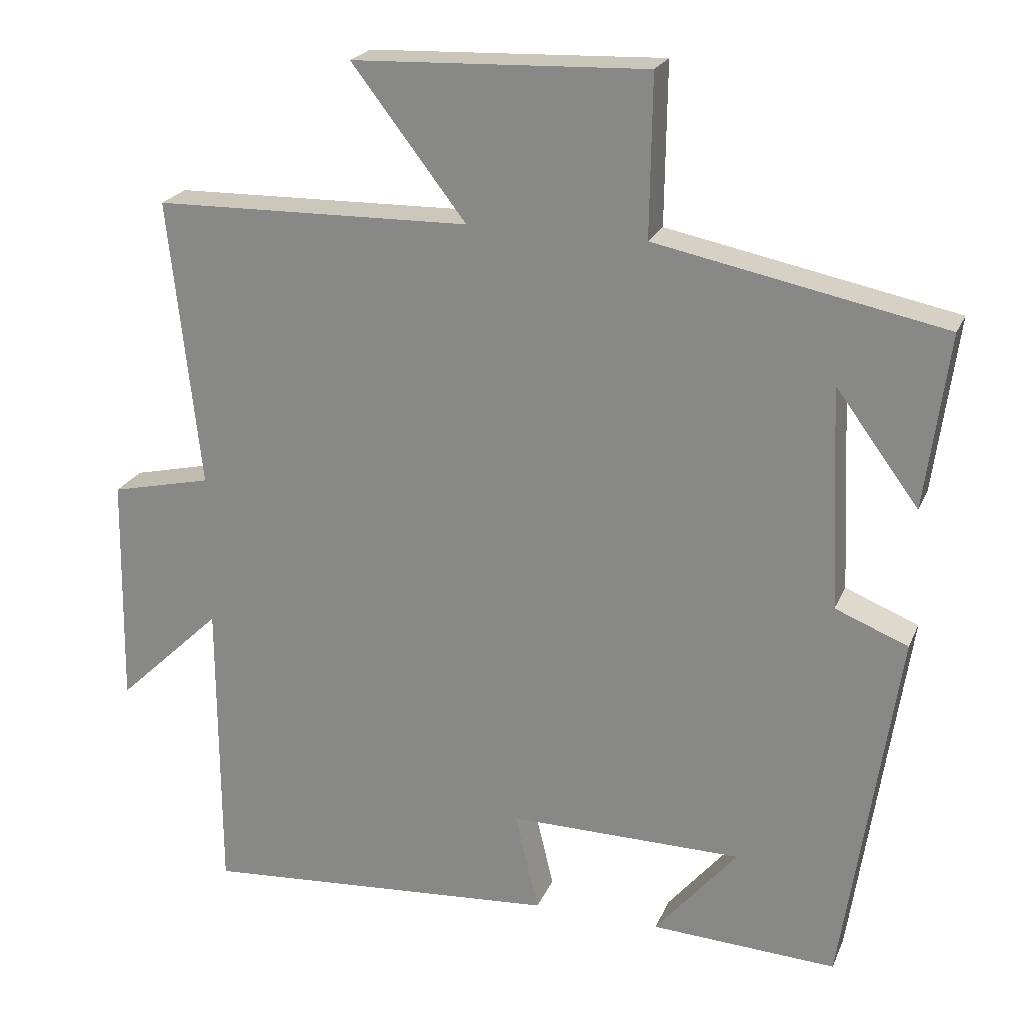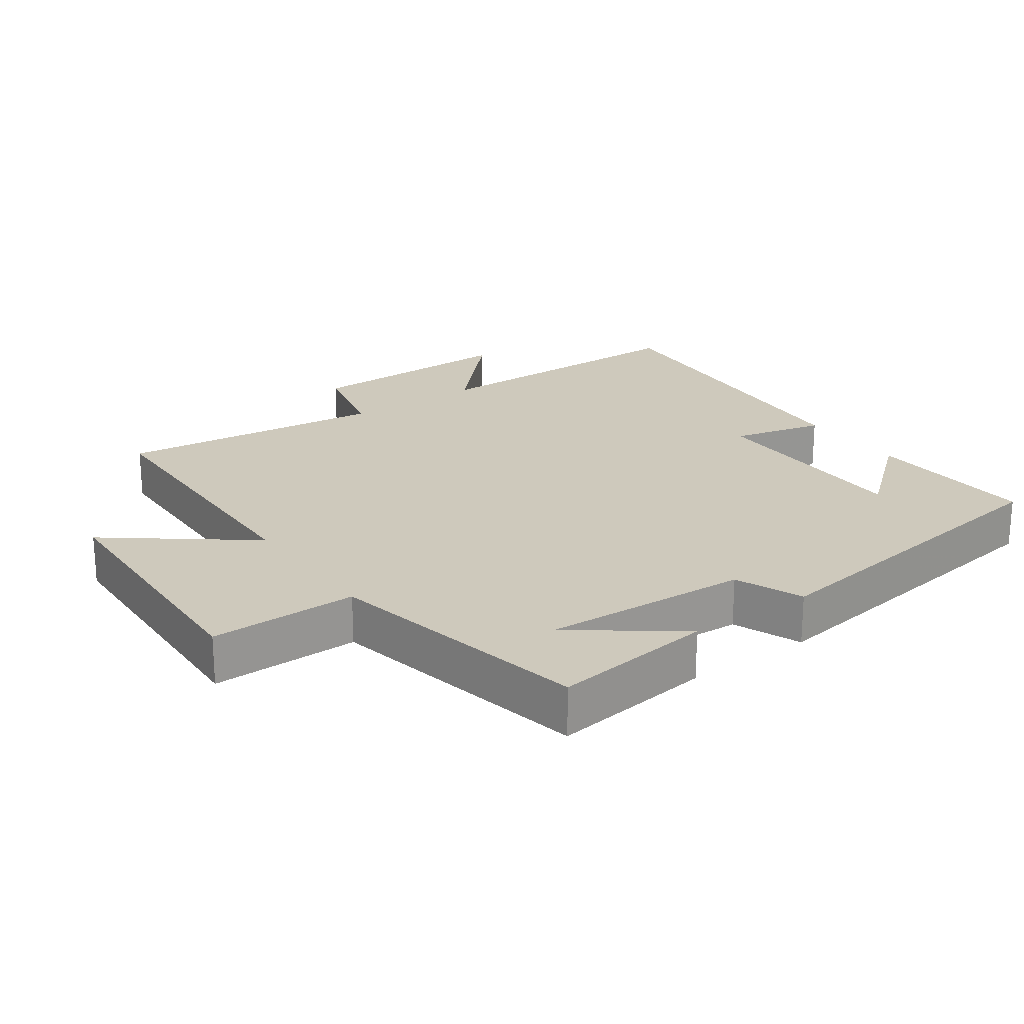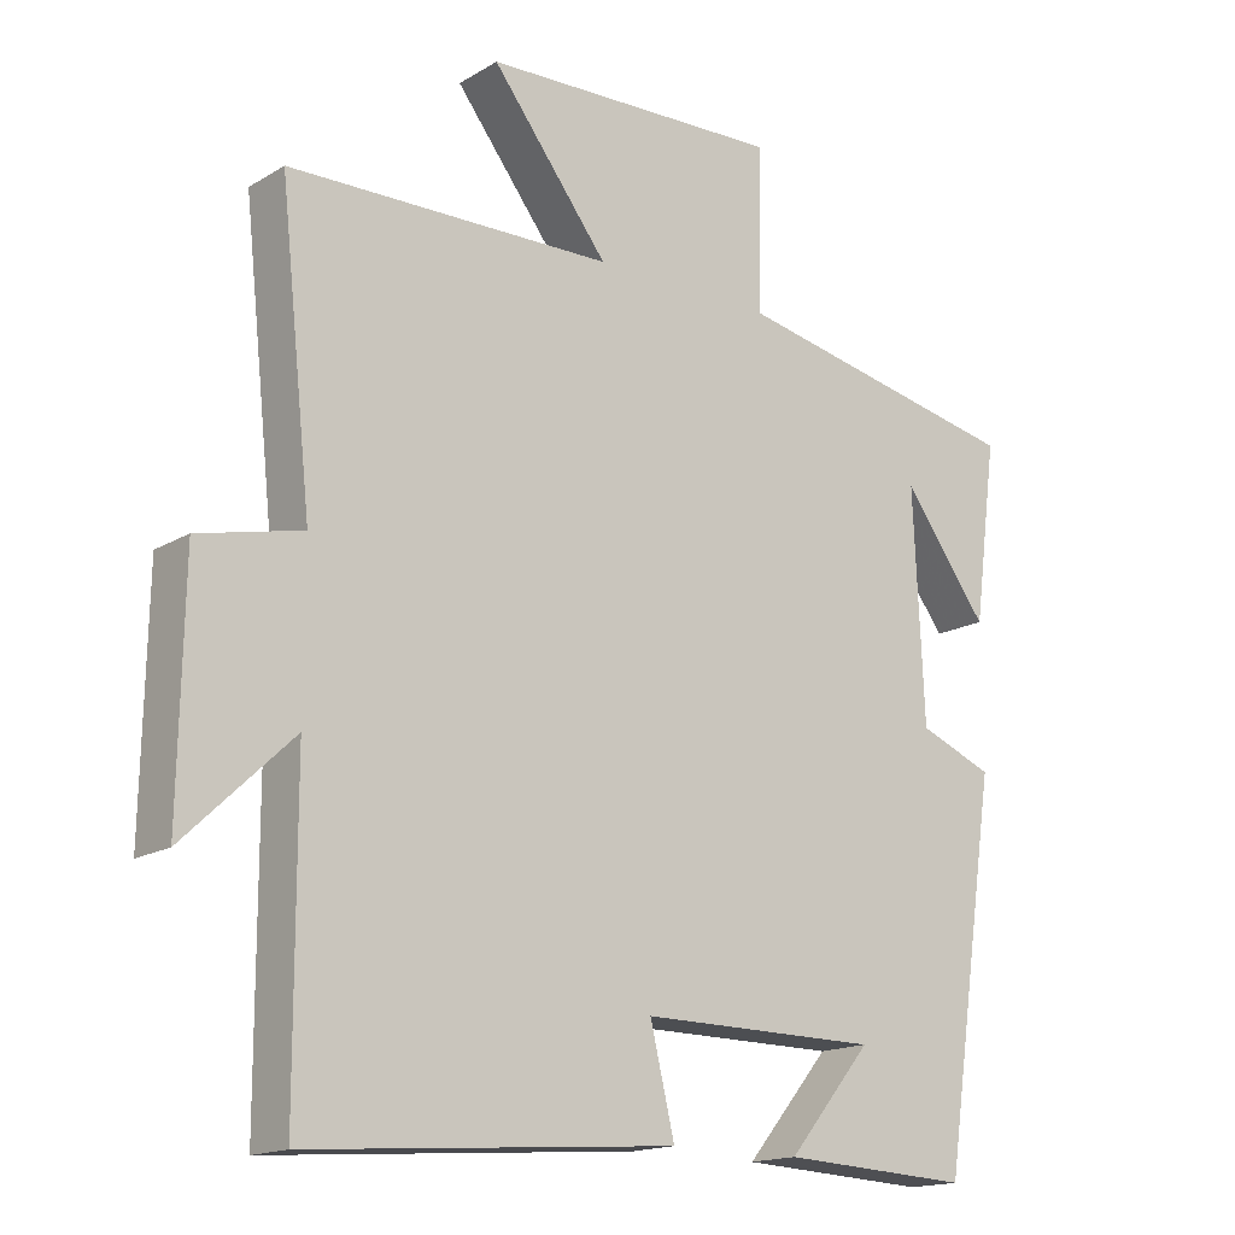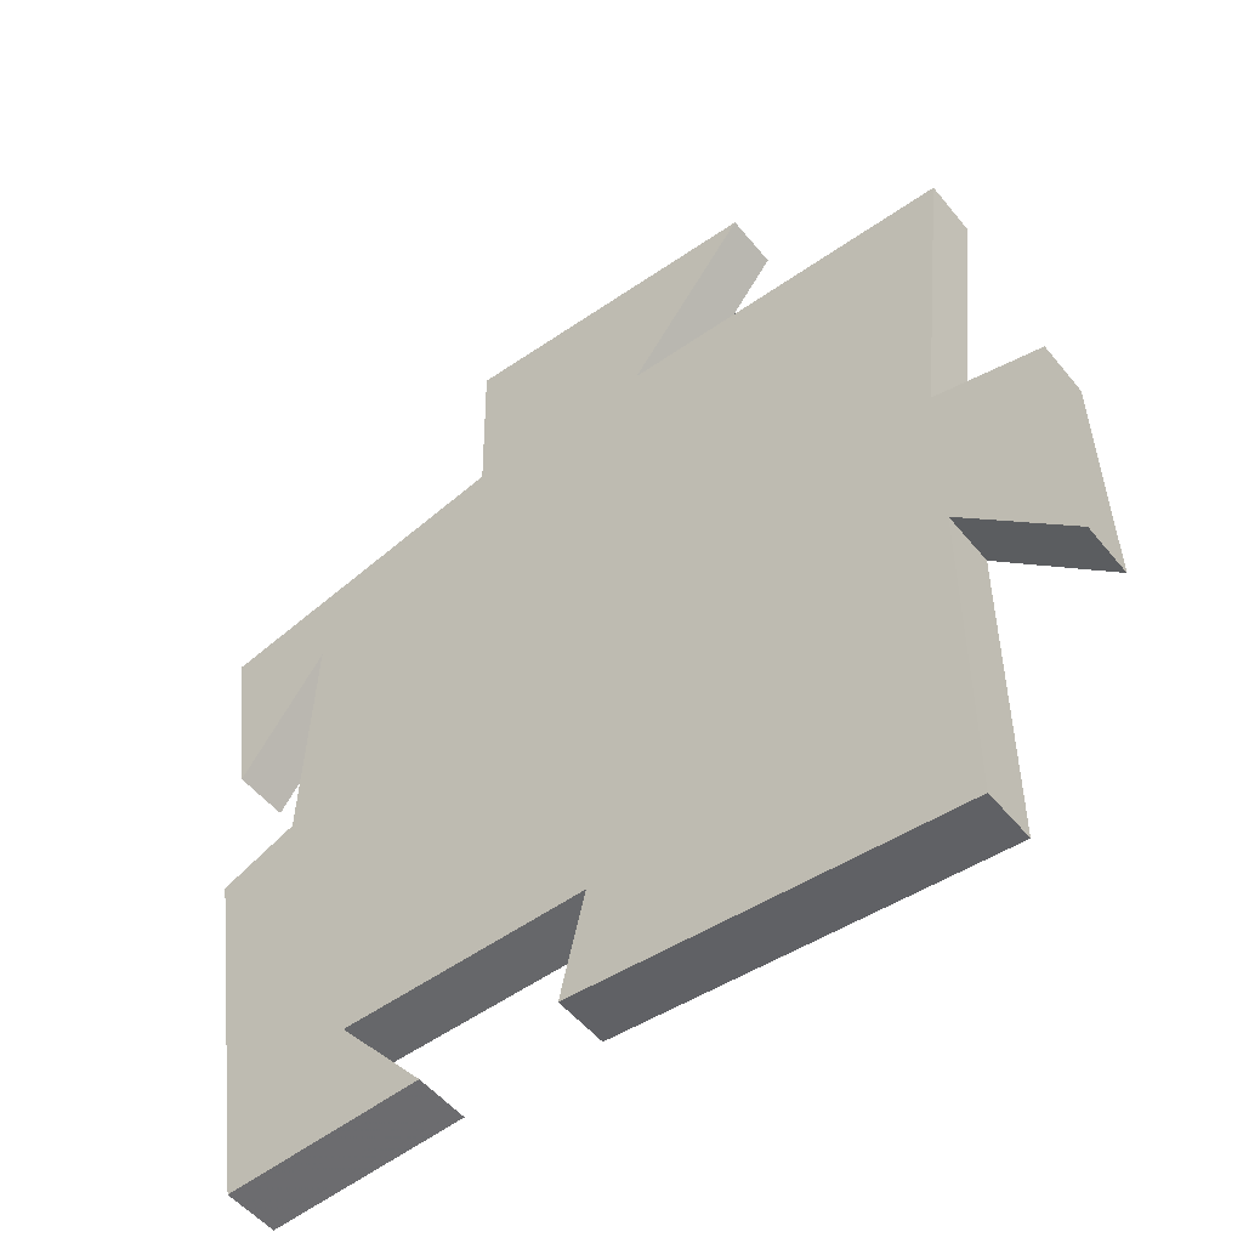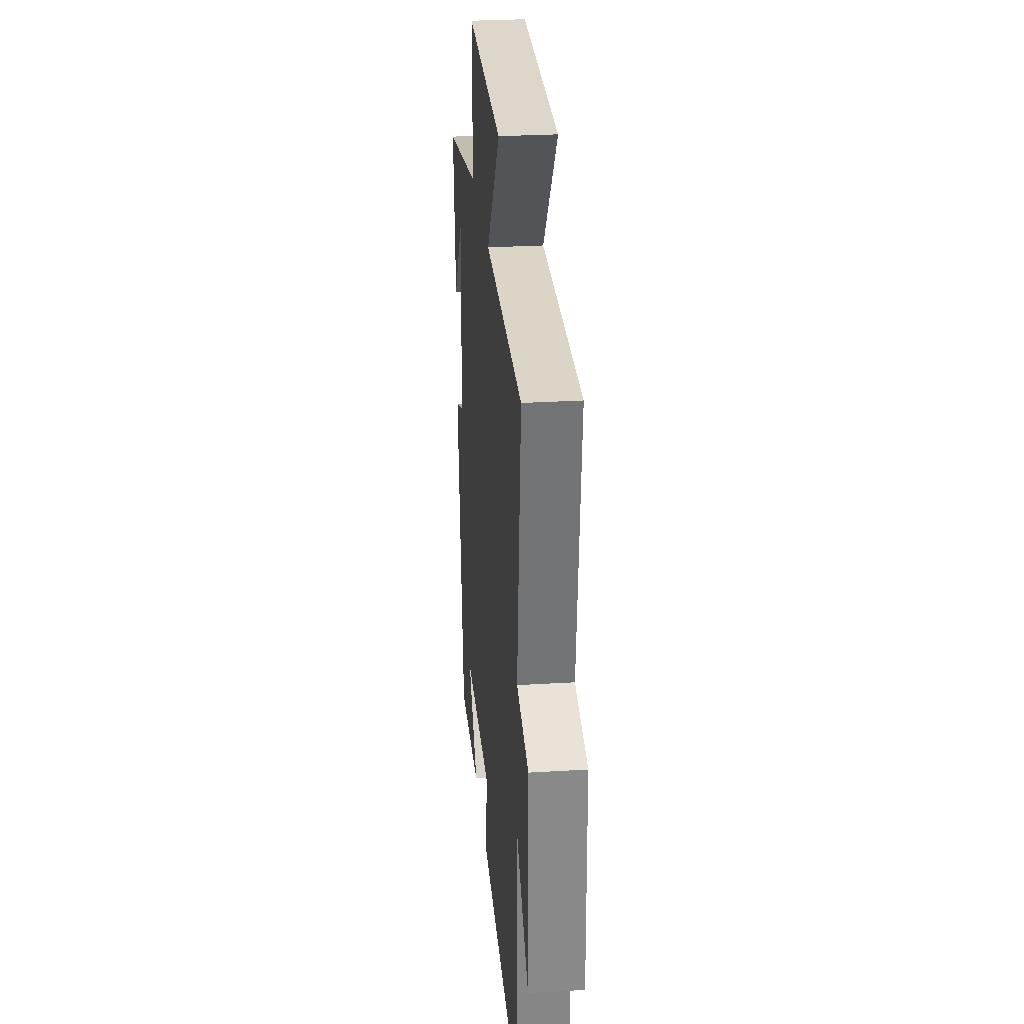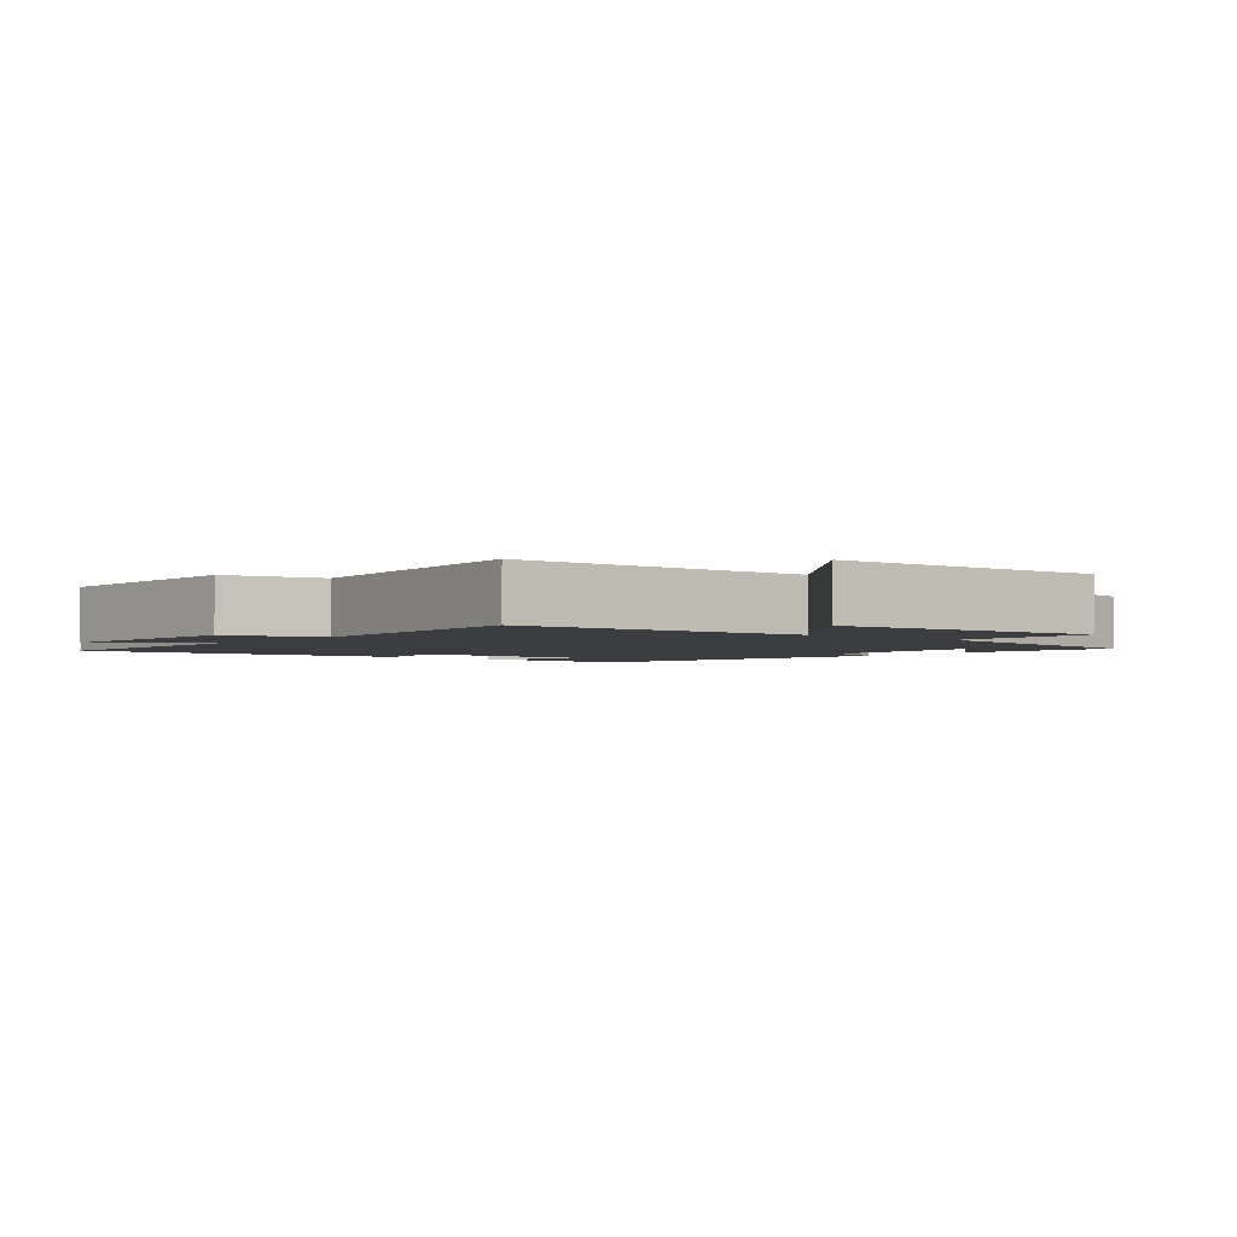
<metadata>
{"format":"obj","ext":"obj","renderer":"f3d","projection":"perspective","resolution":1024,"background":"white","views":[{"elev":22.3,"azim":18.8,"up":"+Z"},{"elev":22.3,"azim":54.7,"up":"+Y"},{"elev":-16.3,"azim":-39.6,"up":"+Z"},{"elev":-51.8,"azim":-142.1,"up":"+Z"},{"elev":28.3,"azim":-95.3,"up":"+Z"},{"elev":-2.6,"azim":-39.3,"up":"+Y"}]}
</metadata>
<code>
v 0.425 0.07 -0.513
v 0.17 0.07 -0.5
v 0.283 0.07 -0.365
v -0.039 0.07 -0.363
v -0.006 0.07 -0.5
v -0.499 0.07 -0.537
v -0.5 0.07 -0.12
v -0.645 0.07 -0.258
v -0.639 0.07 0.062
v -0.5 0.07 0.094
v -0.543 0.07 0.491
v -0.107 0.07 0.5
v -0.264 0.07 0.703
v 0.14 0.07 0.719
v 0.137 0.07 0.5
v 0.532 0.07 0.421
v 0.5 0.07 0.181
v 0.386 0.07 0.335
v 0.4 0.07 0.029
v 0.5 0.07 -0.011
v 0.425 0 -0.513
v 0.17 0 -0.5
v 0.283 0 -0.365
v -0.039 0 -0.363
v -0.006 0 -0.5
v -0.499 0 -0.537
v -0.5 0 -0.12
v -0.645 0 -0.258
v -0.639 0 0.062
v -0.5 0 0.094
v -0.543 0 0.491
v -0.107 0 0.5
v -0.264 0 0.703
v 0.14 0 0.719
v 0.137 0 0.5
v 0.532 0 0.421
v 0.5 0 0.181
v 0.386 0 0.335
v 0.4 0 0.029
v 0.5 0 -0.011
f 19 20 1
f 16 17 18
f 15 16 18
f 15 18 19
f 12 13 14 15
f 12 15 19
f 11 12 19
f 10 11 19
f 7 8 9 10
f 6 7 10
f 5 6 10
f 4 5 10
f 3 4 10 19
f 1 2 3
f 1 3 19
f 21 40 39
f 38 37 36
f 38 36 35
f 39 38 35
f 35 34 33 32
f 39 35 32
f 39 32 31
f 39 31 30
f 30 29 28 27
f 30 27 26
f 30 26 25
f 30 25 24
f 39 30 24 23
f 23 22 21
f 39 23 21
f 1 21 22 2
f 2 22 23 3
f 3 23 24 4
f 4 24 25 5
f 5 25 26 6
f 6 26 27 7
f 7 27 28 8
f 8 28 29 9
f 9 29 30 10
f 10 30 31 11
f 11 31 32 12
f 12 32 33 13
f 13 33 34 14
f 14 34 35 15
f 15 35 36 16
f 16 36 37 17
f 17 37 38 18
f 18 38 39 19
f 19 39 40 20
f 20 40 21 1

</code>
